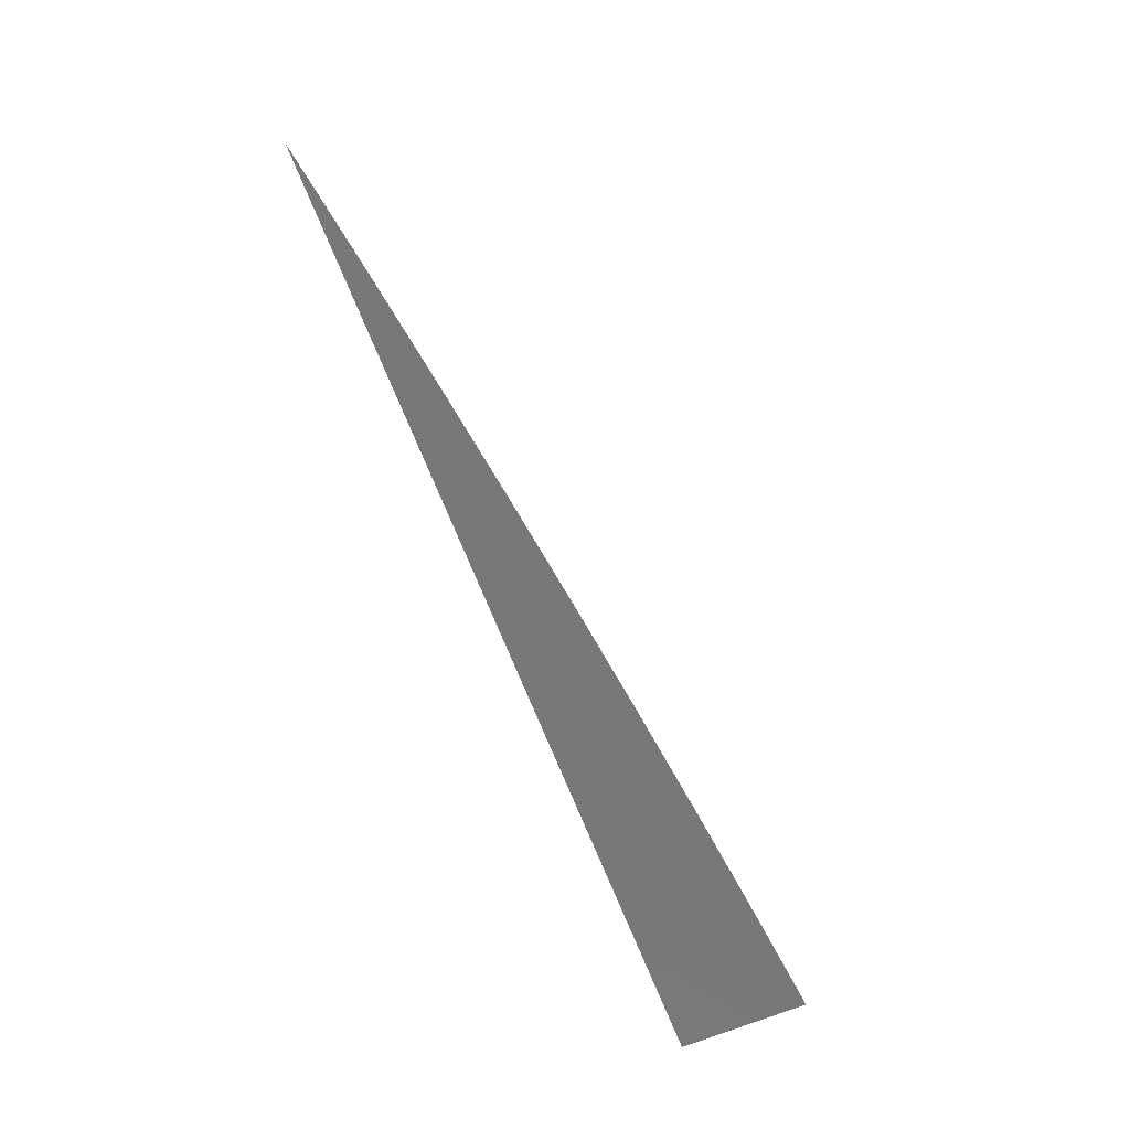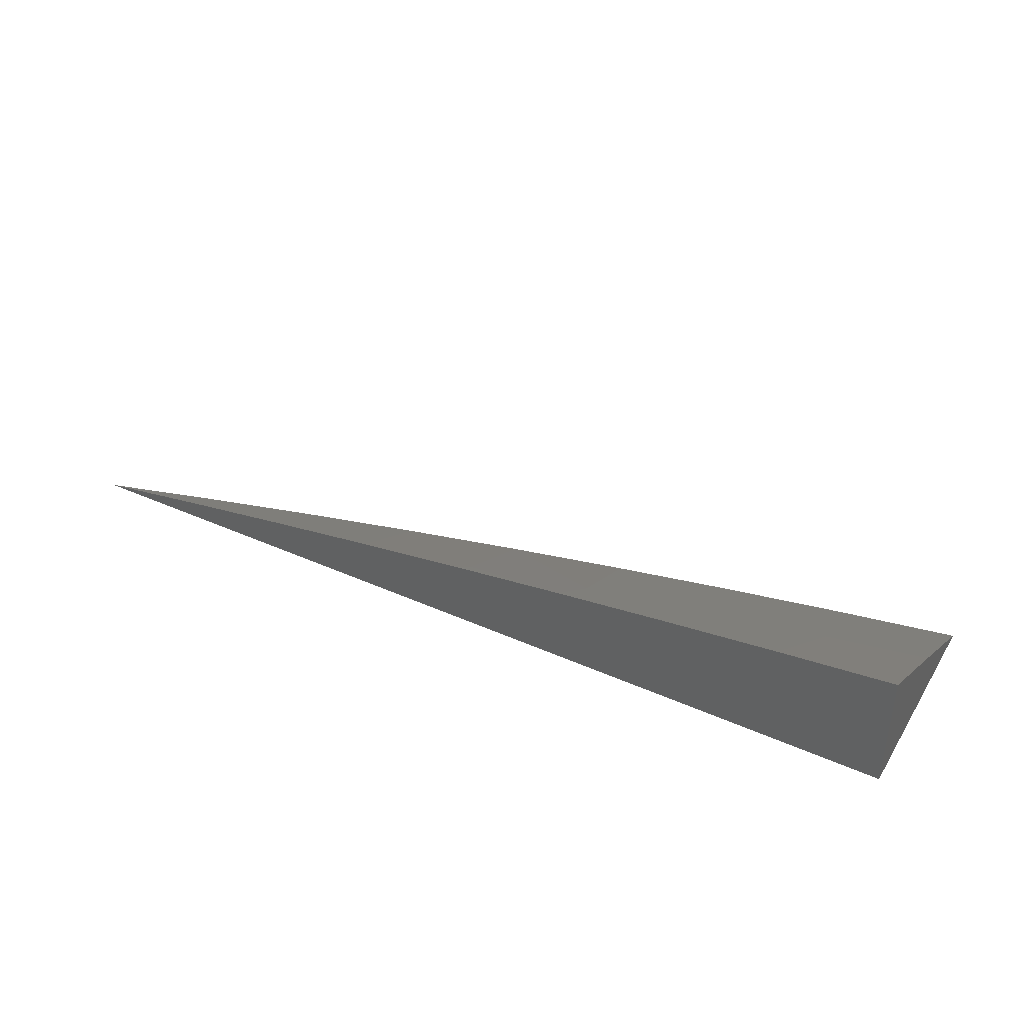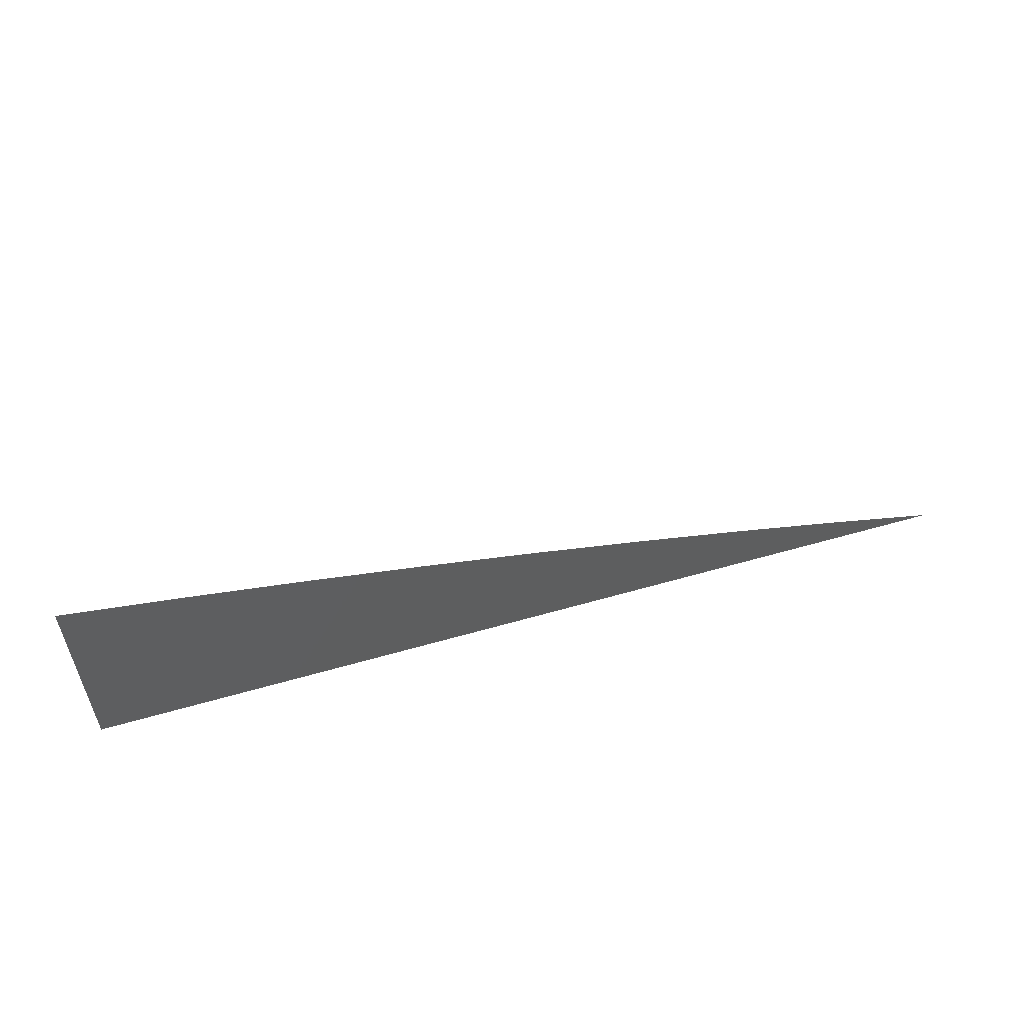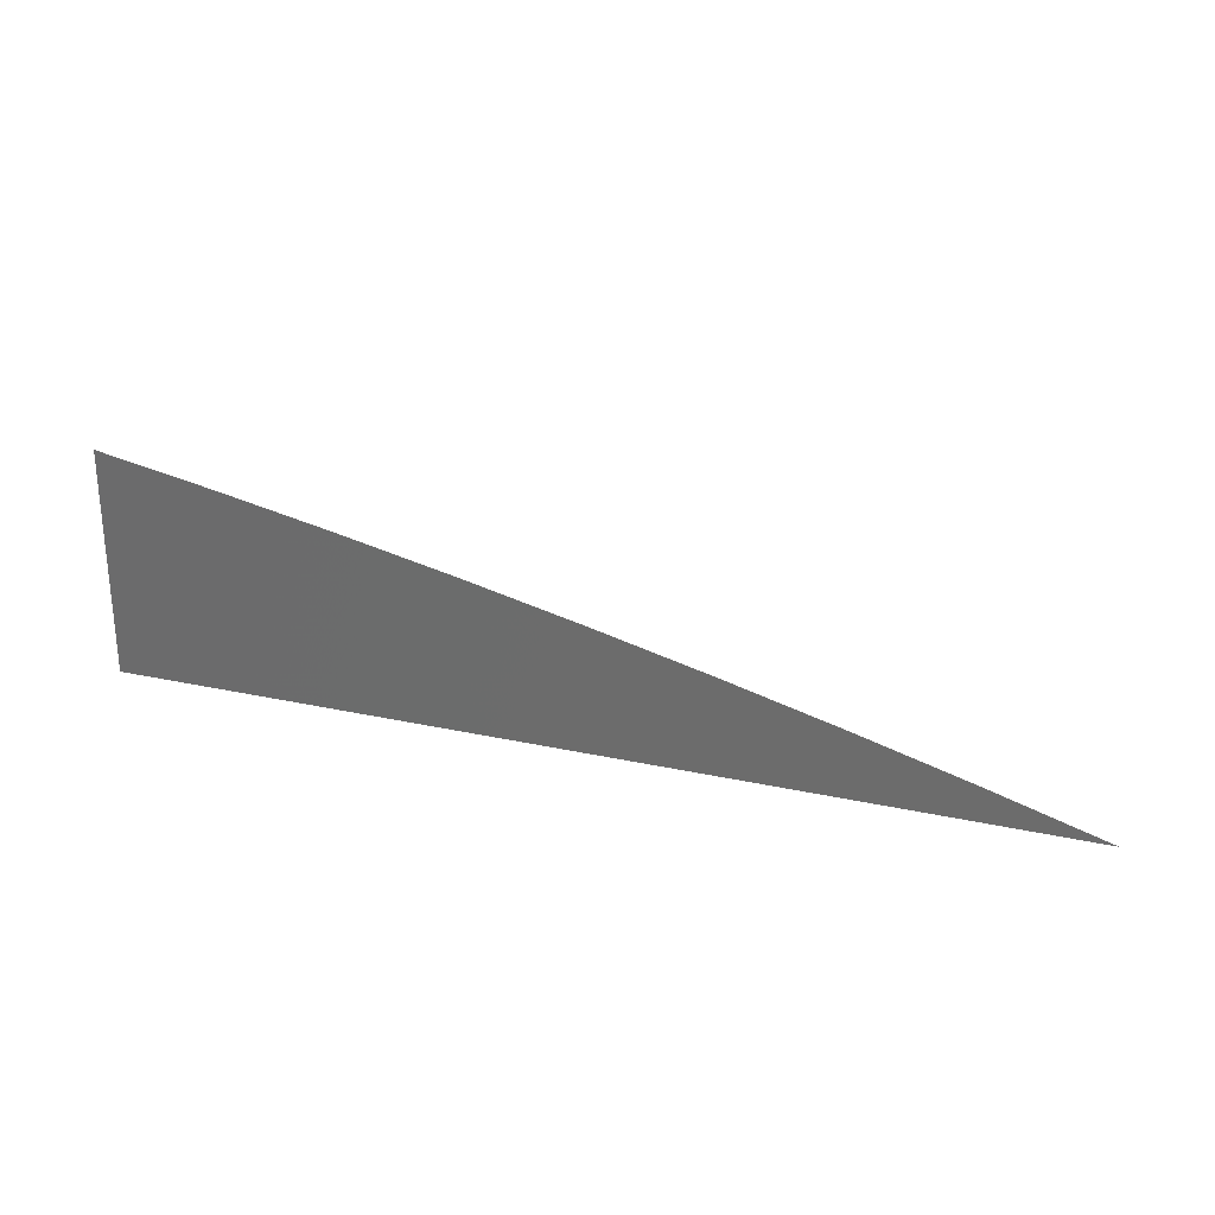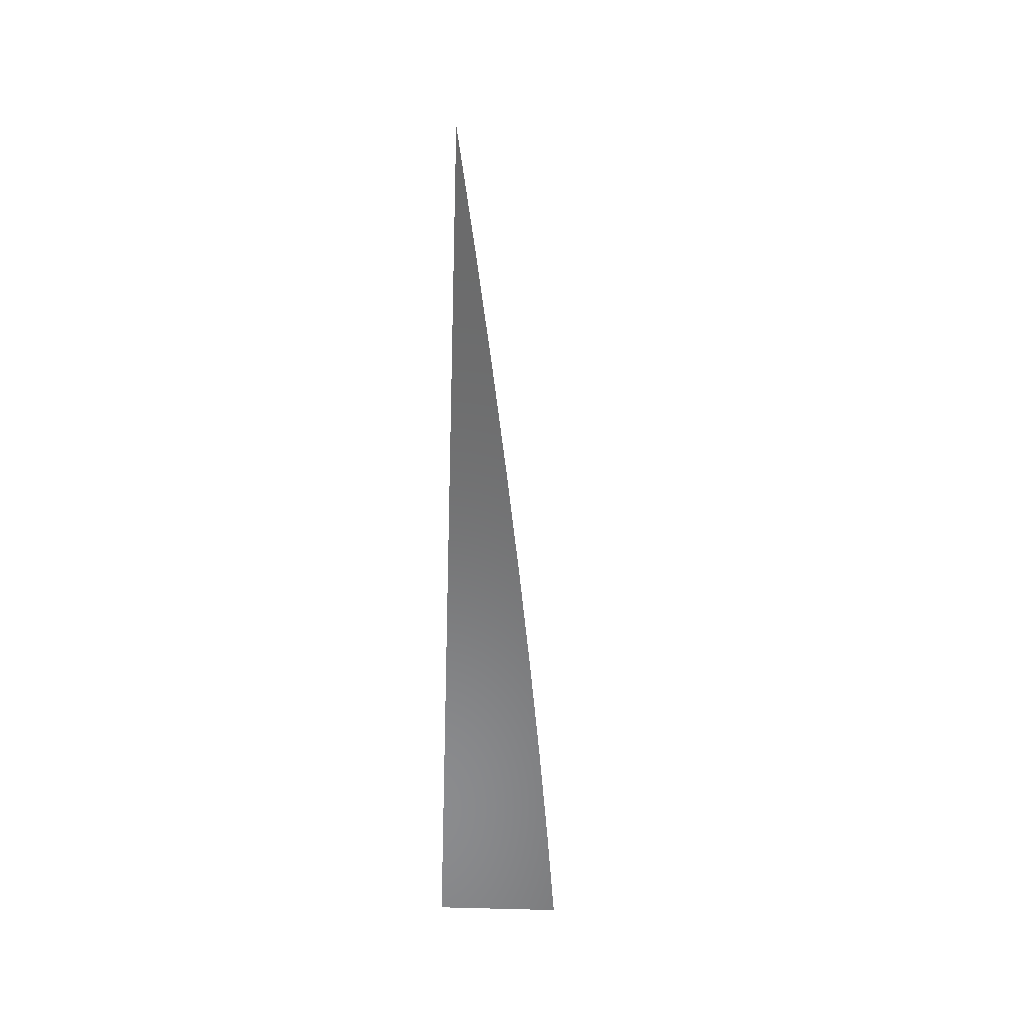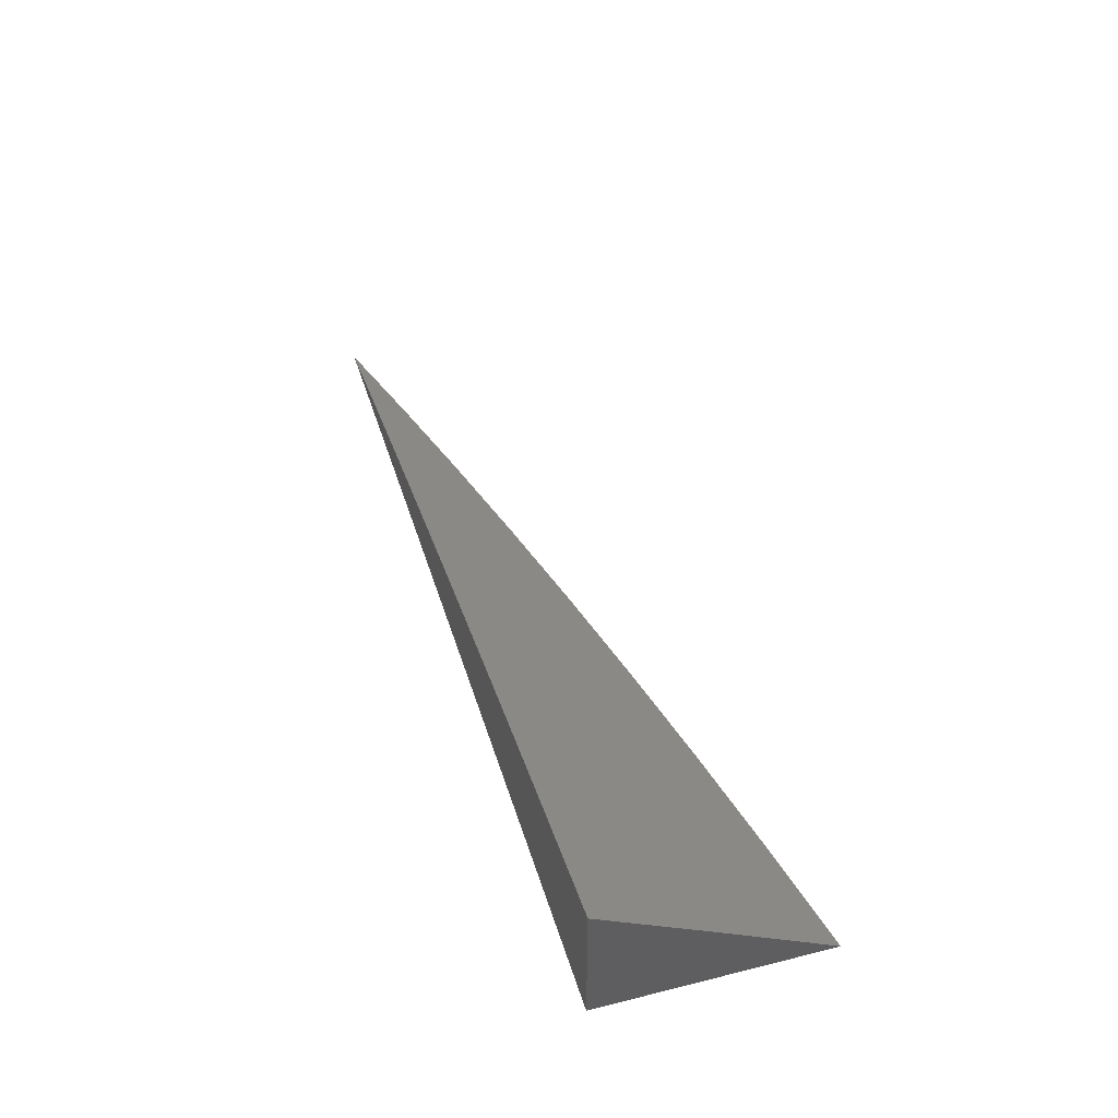
<metadata>
{"format":"stl","ext":"stl","renderer":"f3d","projection":"perspective","resolution":1024,"background":"white","views":[{"elev":-71.2,"azim":-68.2,"up":"+Y"},{"elev":39.6,"azim":29.0,"up":"+Z"},{"elev":55.4,"azim":163.1,"up":"+Y"},{"elev":26.9,"azim":-161.2,"up":"+Y"},{"elev":-56.9,"azim":-92.0,"up":"+Y"},{"elev":43.2,"azim":73.6,"up":"+Z"}]}
</metadata>
<code>
# stl→obj: 25 verts, 46 faces
v -1 5.072 10.04
v -1 5.143 10
v -1.024 5.067 10.04
v -1.074 5.129 10
v -1.062 5.06 10.04
v -1.1 5.052 10.04
v -1.074 5 10.07
v -1.138 5.044 10.04
v -1.147 5 10.06
v -1.214 5.027 10.04
v -1.221 5 10.05
v -1.29 5.009 10.04
v -1.294 5 10.04
v -1.369 5.061 10
v -1.368 5 10.03
v -1.442 5.042 10
v -1.441 5 10.02
v -1.515 5.021 10
v -1.514 5 10.01
v -1.588 5 10
v -1.148 5.114 10
v -1.222 5.097 10
v -1.296 5.08 10
v -1 5 10.08
v -1 5 10
f 1 2 3
f 3 2 4
f 3 4 5
f 5 4 6
f 5 6 7
f 7 6 8
f 7 8 9
f 9 8 10
f 9 10 11
f 11 10 12
f 11 12 13
f 13 12 14
f 13 14 15
f 15 14 16
f 15 16 17
f 17 16 18
f 17 18 19
f 19 18 20
f 4 21 6
f 6 21 8
f 21 22 8
f 8 22 10
f 22 23 10
f 10 23 12
f 23 14 12
f 7 24 5
f 5 24 3
f 24 1 3
f 24 7 25
f 25 7 9
f 25 9 11
f 11 13 25
f 25 13 15
f 25 15 17
f 17 19 25
f 25 19 20
f 20 18 25
f 25 18 16
f 25 16 14
f 14 23 25
f 25 23 22
f 25 22 21
f 21 4 25
f 25 4 2
f 2 1 25
f 25 1 24

</code>
